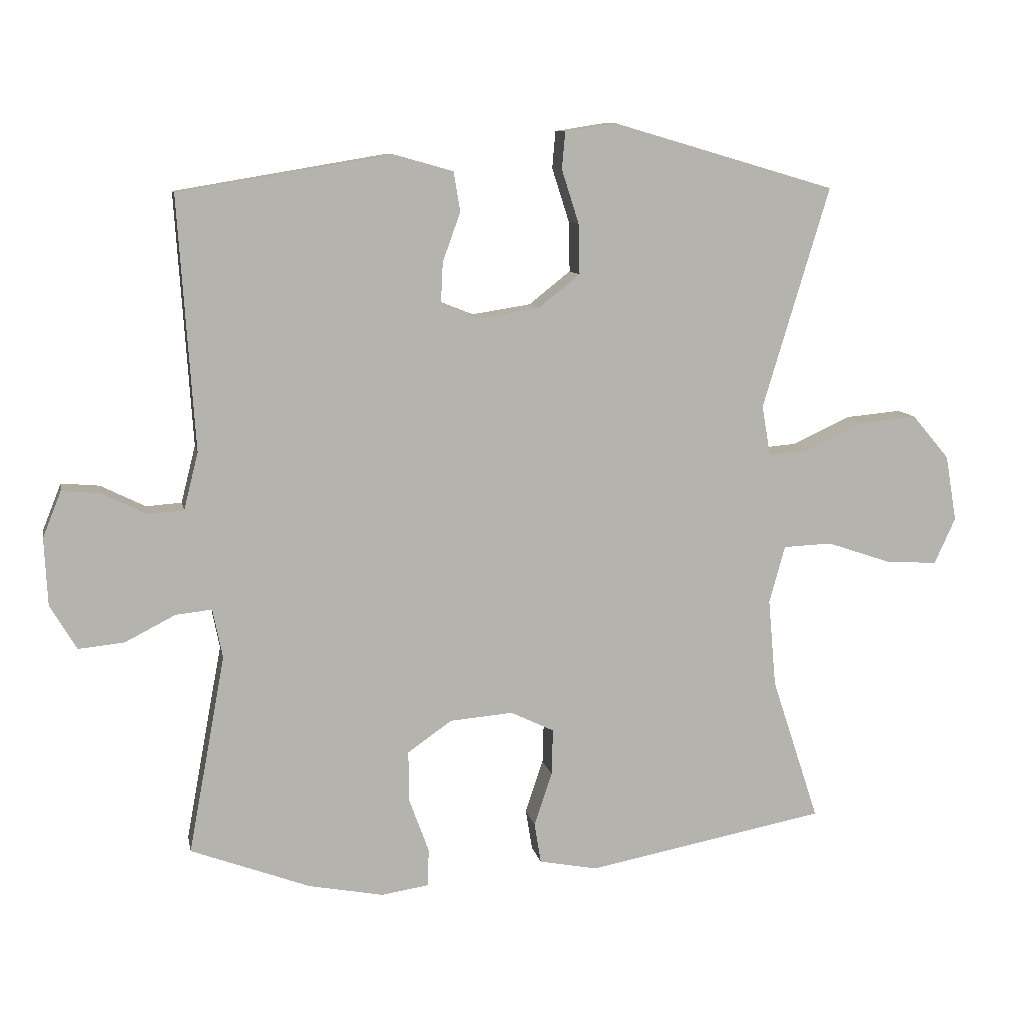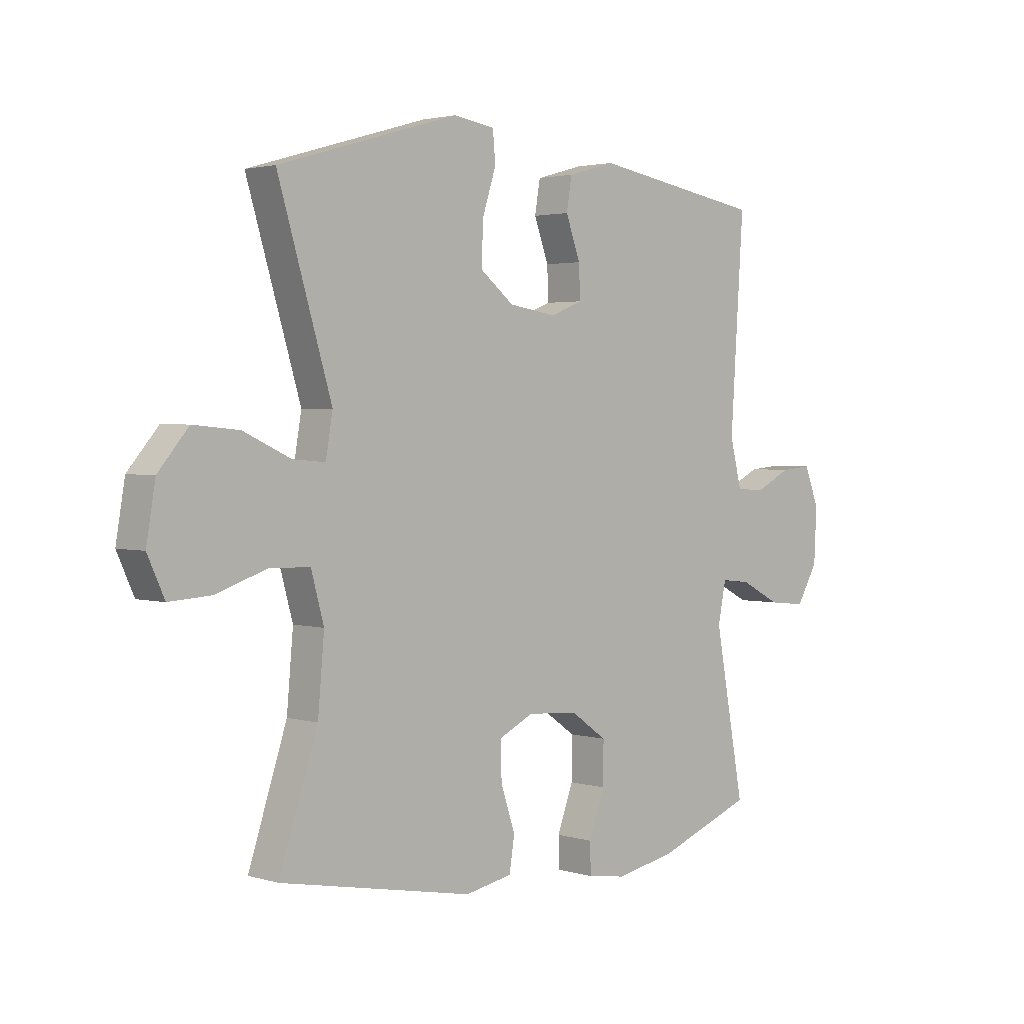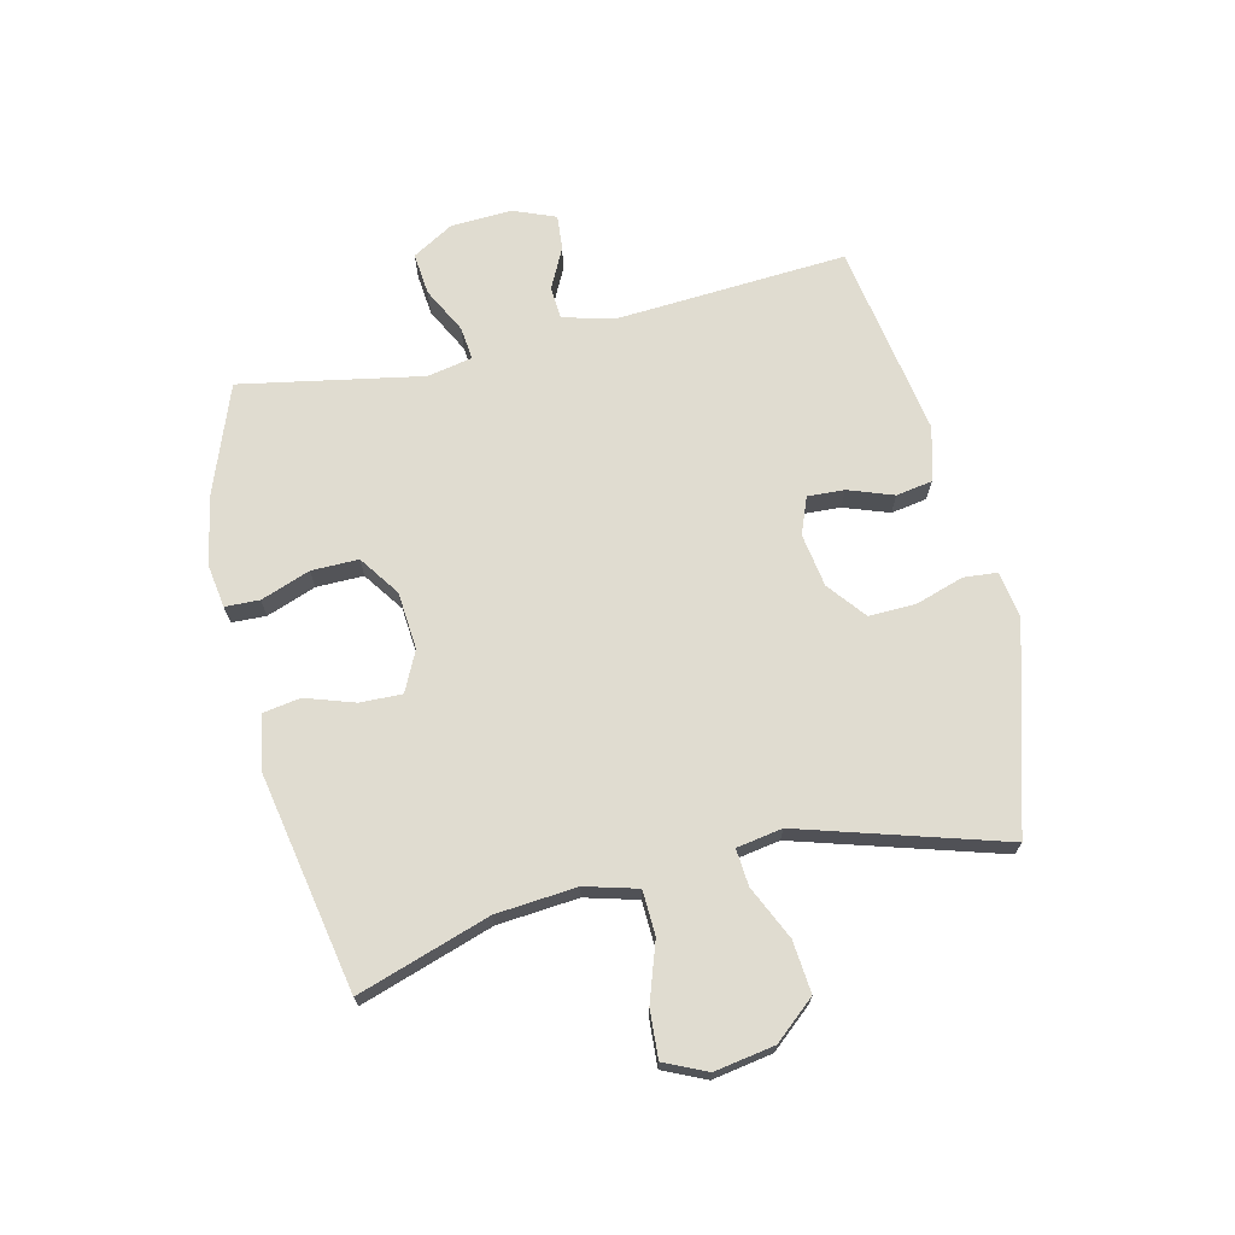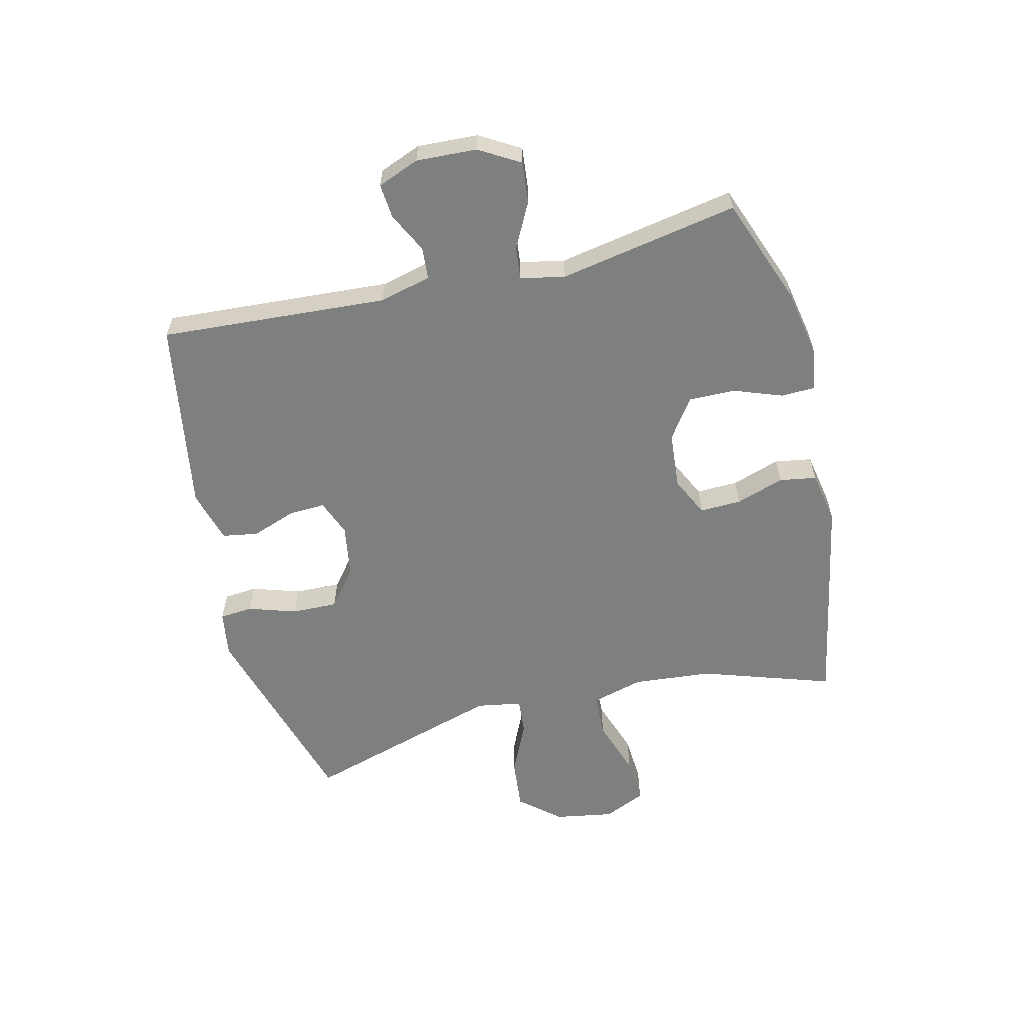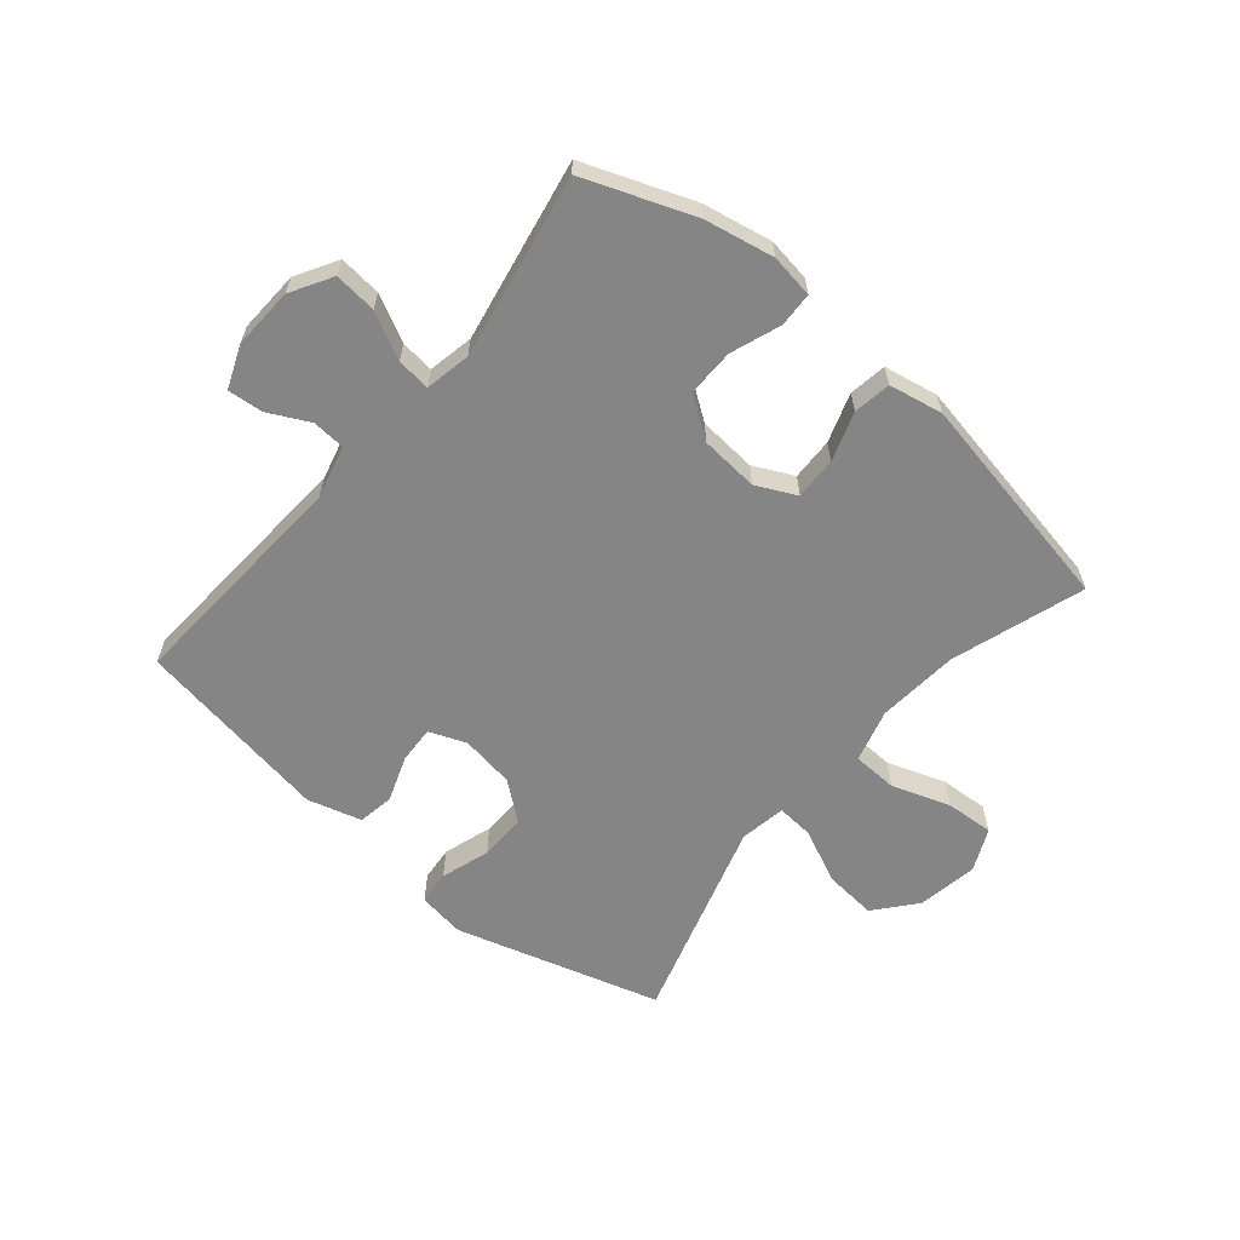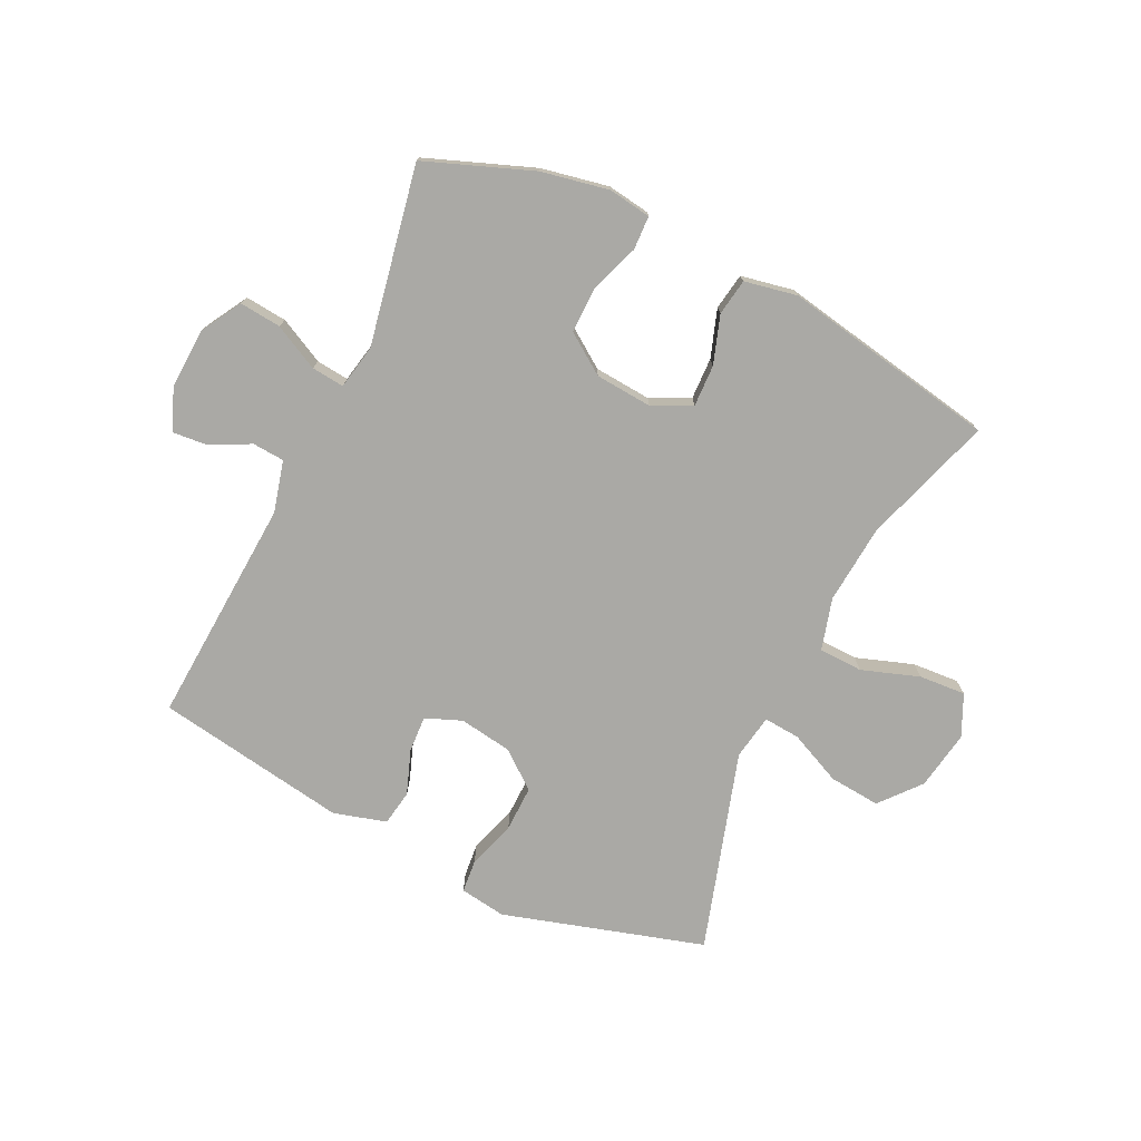
<metadata>
{"format":"obj","ext":"obj","renderer":"f3d","projection":"perspective","resolution":1024,"background":"white","views":[{"elev":10.0,"azim":169.0,"up":"+Z"},{"elev":2.4,"azim":-44.4,"up":"+Z"},{"elev":69.7,"azim":-103.2,"up":"+Y"},{"elev":-59.6,"azim":103.6,"up":"+Y"},{"elev":-61.9,"azim":140.1,"up":"+Y"},{"elev":-75.3,"azim":154.5,"up":"+Y"}]}
</metadata>
<code>
v -0.5 0.07 0.5
v -0.161 0.07 0.599
v -0.083 0.07 0.587
v -0.078 0.07 0.531
v -0.104 0.07 0.45
v -0.106 0.07 0.373
v -0.043 0.07 0.323
v 0.046 0.07 0.309
v 0.107 0.07 0.333
v 0.104 0.07 0.394
v 0.077 0.07 0.469
v 0.087 0.07 0.529
v 0.176 0.07 0.554
v 0.5 0.07 0.5
v 0.475 0.07 0.117
v 0.497 0.07 0.03
v 0.551 0.07 0.026
v 0.619 0.07 0.06
v 0.677 0.07 0.065
v 0.705 0.07 -0.005
v 0.7 0.07 -0.107
v 0.66 0.07 -0.175
v 0.59 0.07 -0.168
v 0.514 0.07 -0.129
v 0.459 0.07 -0.123
v 0.444 0.07 -0.198
v 0.5 0.07 -0.5
v 0.319 0.07 -0.568
v 0.205 0.07 -0.59
v 0.133 0.07 -0.579
v 0.131 0.07 -0.522
v 0.161 0.07 -0.44
v 0.162 0.07 -0.362
v 0.095 0.07 -0.315
v -0.001 0.07 -0.307
v -0.067 0.07 -0.339
v -0.065 0.07 -0.409
v -0.038 0.07 -0.49
v -0.048 0.07 -0.552
v -0.137 0.07 -0.569
v -0.5 0.07 -0.5
v -0.428 0.07 -0.281
v -0.416 0.07 -0.147
v -0.44 0.07 -0.06
v -0.514 0.07 -0.057
v -0.611 0.07 -0.09
v -0.69 0.07 -0.095
v -0.722 0.07 -0.025
v -0.705 0.07 0.075
v -0.648 0.07 0.142
v -0.562 0.07 0.134
v -0.473 0.07 0.093
v -0.412 0.07 0.088
v -0.399 0.07 0.164
v -0.5 0 0.5
v -0.161 0 0.599
v -0.083 0 0.587
v -0.078 0 0.531
v -0.104 0 0.45
v -0.106 0 0.373
v -0.043 0 0.323
v 0.046 0 0.309
v 0.107 0 0.333
v 0.104 0 0.394
v 0.077 0 0.469
v 0.087 0 0.529
v 0.176 0 0.554
v 0.5 0 0.5
v 0.475 0 0.117
v 0.497 0 0.03
v 0.551 0 0.026
v 0.619 0 0.06
v 0.677 0 0.065
v 0.705 0 -0.005
v 0.7 0 -0.107
v 0.66 0 -0.175
v 0.59 0 -0.168
v 0.514 0 -0.129
v 0.459 0 -0.123
v 0.444 0 -0.198
v 0.5 0 -0.5
v 0.319 0 -0.568
v 0.205 0 -0.59
v 0.133 0 -0.579
v 0.131 0 -0.522
v 0.161 0 -0.44
v 0.162 0 -0.362
v 0.095 0 -0.315
v -0.001 0 -0.307
v -0.067 0 -0.339
v -0.065 0 -0.409
v -0.038 0 -0.49
v -0.048 0 -0.552
v -0.137 0 -0.569
v -0.5 0 -0.5
v -0.428 0 -0.281
v -0.416 0 -0.147
v -0.44 0 -0.06
v -0.514 0 -0.057
v -0.611 0 -0.09
v -0.69 0 -0.095
v -0.722 0 -0.025
v -0.705 0 0.075
v -0.648 0 0.142
v -0.562 0 0.134
v -0.473 0 0.093
v -0.412 0 0.088
v -0.399 0 0.164
f 50 51 52
f 49 50 52
f 48 49 52
f 47 48 52
f 46 47 52
f 45 46 52
f 44 45 52 53
f 43 44 53
f 40 41 42
f 39 40 42
f 38 39 42
f 37 38 42
f 36 37 42 43
f 43 53 54
f 36 43 54
f 35 36 54
f 30 31 32
f 29 30 32
f 28 29 32
f 27 28 32
f 26 27 32
f 25 26 32 33
f 22 23 24
f 21 22 24
f 20 21 24
f 19 20 24
f 18 19 24
f 17 18 24
f 16 17 24 25
f 25 33 34
f 16 25 34
f 15 16 34
f 13 14 15
f 12 13 15
f 11 12 15
f 10 11 15
f 3 4 5
f 2 3 5
f 1 2 5
f 54 1 5
f 54 5 6
f 35 54 6 7
f 34 35 7 8
f 15 34 8 9
f 9 10 15
f 106 105 104
f 106 104 103
f 106 103 102
f 106 102 101
f 106 101 100
f 106 100 99
f 107 106 99 98
f 107 98 97
f 96 95 94
f 96 94 93
f 96 93 92
f 96 92 91
f 97 96 91 90
f 108 107 97
f 108 97 90
f 108 90 89
f 86 85 84
f 86 84 83
f 86 83 82
f 86 82 81
f 86 81 80
f 87 86 80 79
f 78 77 76
f 78 76 75
f 78 75 74
f 78 74 73
f 78 73 72
f 78 72 71
f 79 78 71 70
f 88 87 79
f 88 79 70
f 88 70 69
f 69 68 67
f 69 67 66
f 69 66 65
f 69 65 64
f 59 58 57
f 59 57 56
f 59 56 55
f 59 55 108
f 60 59 108
f 61 60 108 89
f 62 61 89 88
f 63 62 88 69
f 69 64 63
f 1 55 56 2
f 2 56 57 3
f 3 57 58 4
f 4 58 59 5
f 5 59 60 6
f 6 60 61 7
f 7 61 62 8
f 8 62 63 9
f 9 63 64 10
f 10 64 65 11
f 11 65 66 12
f 12 66 67 13
f 13 67 68 14
f 14 68 69 15
f 15 69 70 16
f 16 70 71 17
f 17 71 72 18
f 18 72 73 19
f 19 73 74 20
f 20 74 75 21
f 21 75 76 22
f 22 76 77 23
f 23 77 78 24
f 24 78 79 25
f 25 79 80 26
f 26 80 81 27
f 27 81 82 28
f 28 82 83 29
f 29 83 84 30
f 30 84 85 31
f 31 85 86 32
f 32 86 87 33
f 33 87 88 34
f 34 88 89 35
f 35 89 90 36
f 36 90 91 37
f 37 91 92 38
f 38 92 93 39
f 39 93 94 40
f 40 94 95 41
f 41 95 96 42
f 42 96 97 43
f 43 97 98 44
f 44 98 99 45
f 45 99 100 46
f 46 100 101 47
f 47 101 102 48
f 48 102 103 49
f 49 103 104 50
f 50 104 105 51
f 51 105 106 52
f 52 106 107 53
f 53 107 108 54
f 54 108 55 1

</code>
